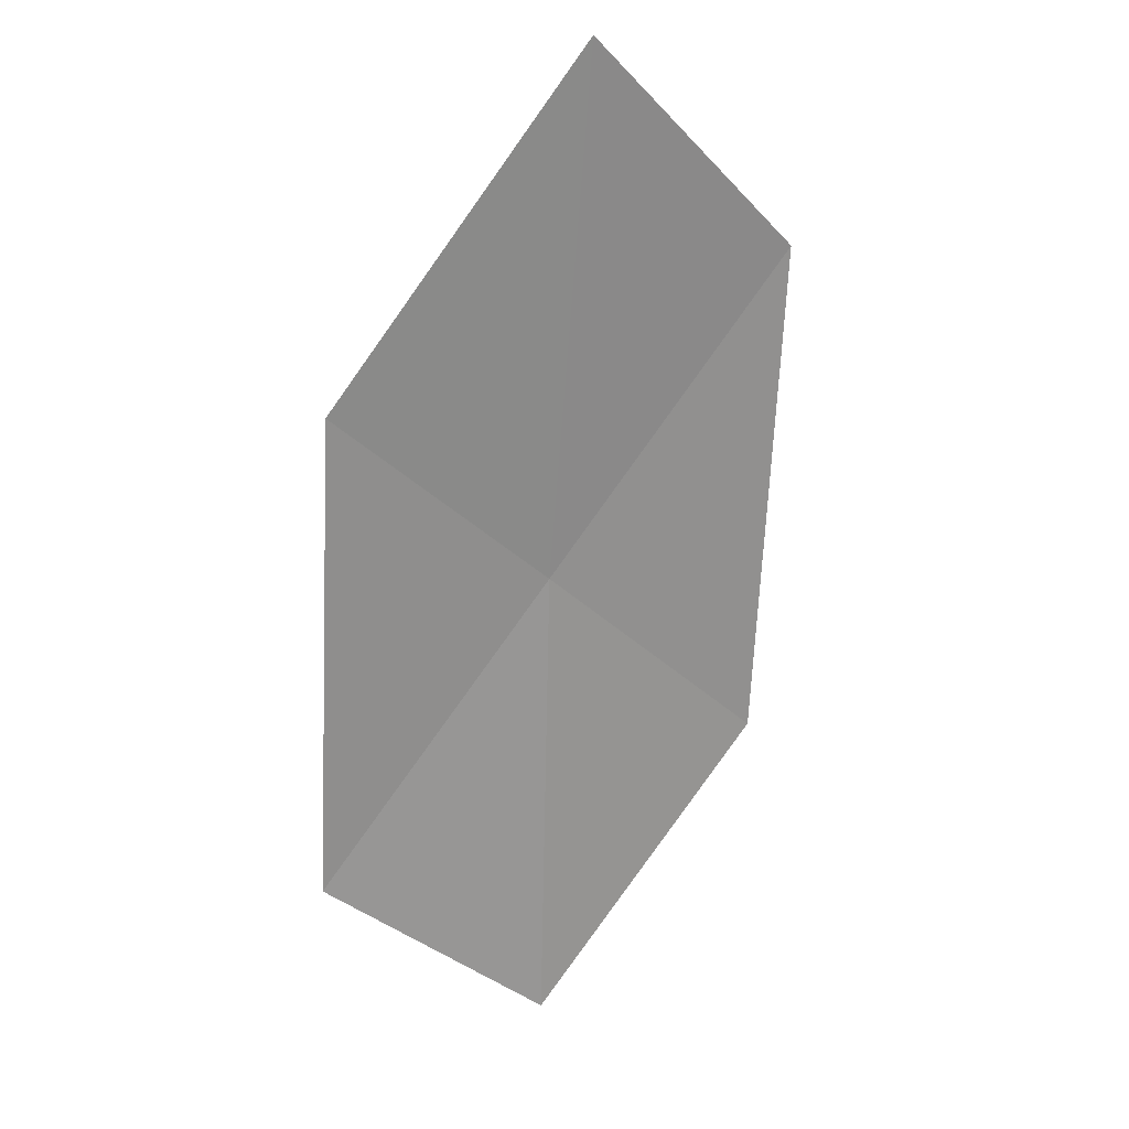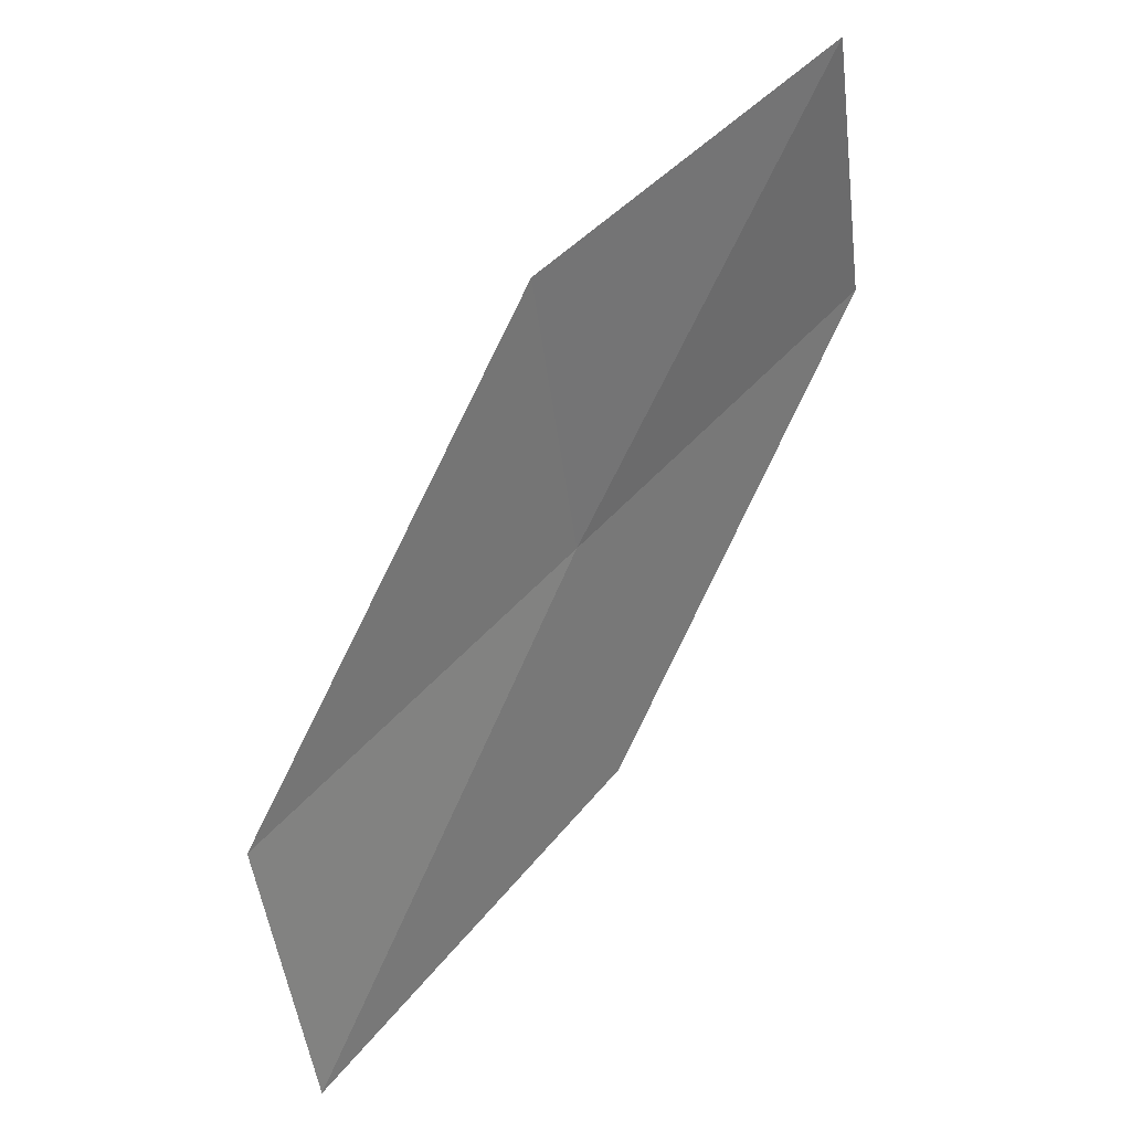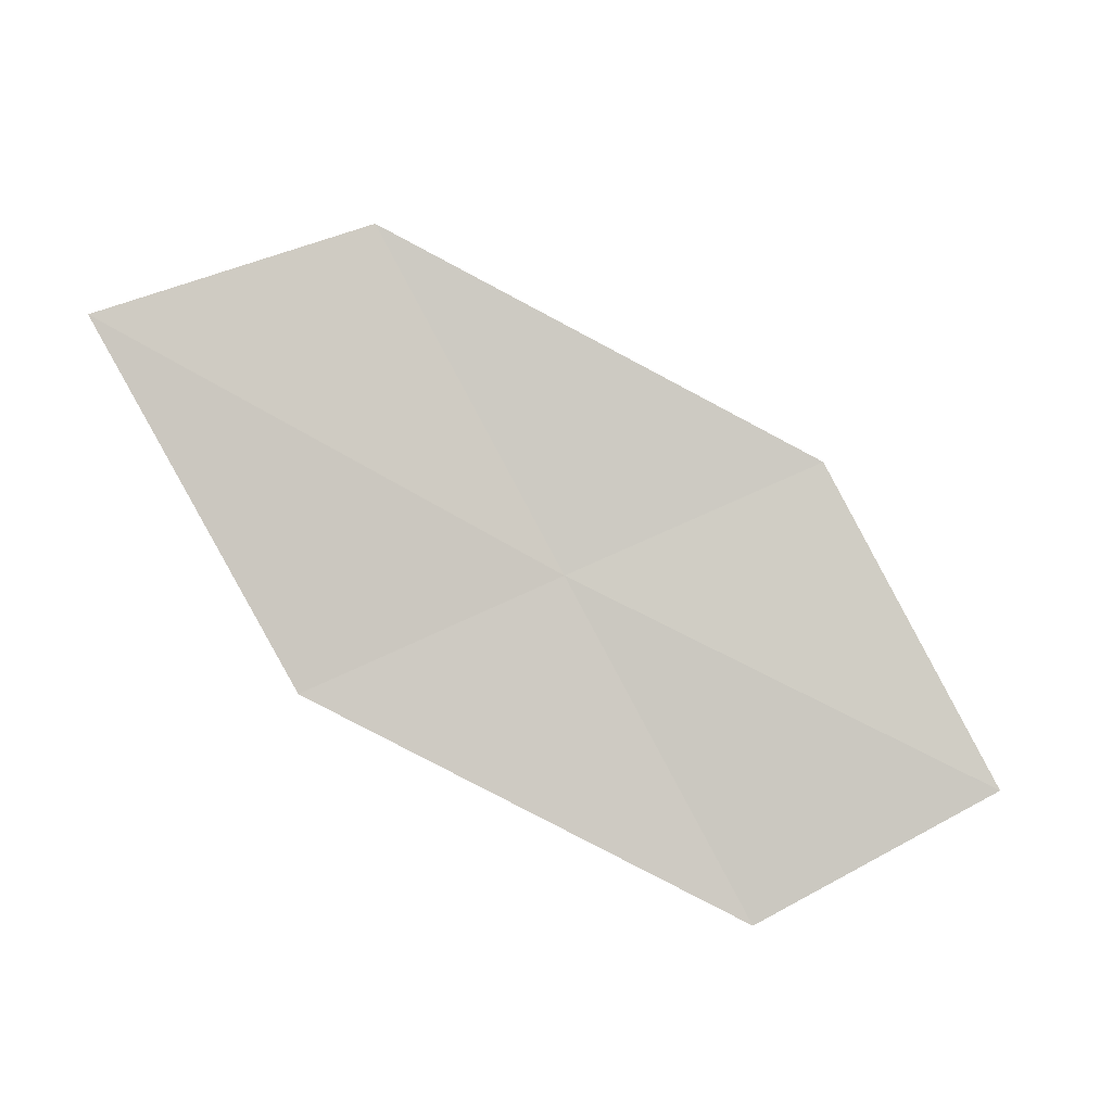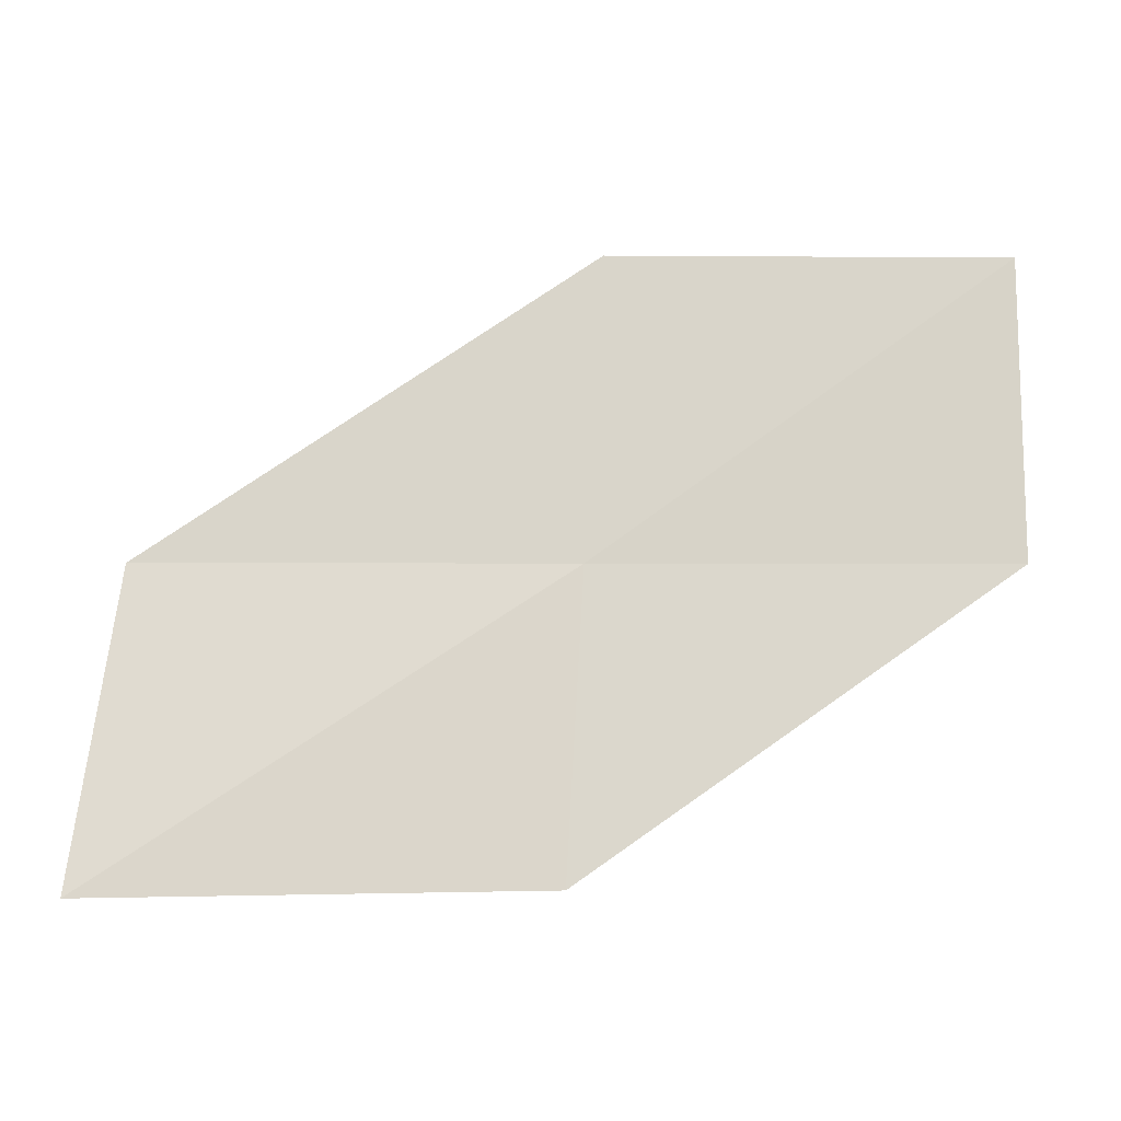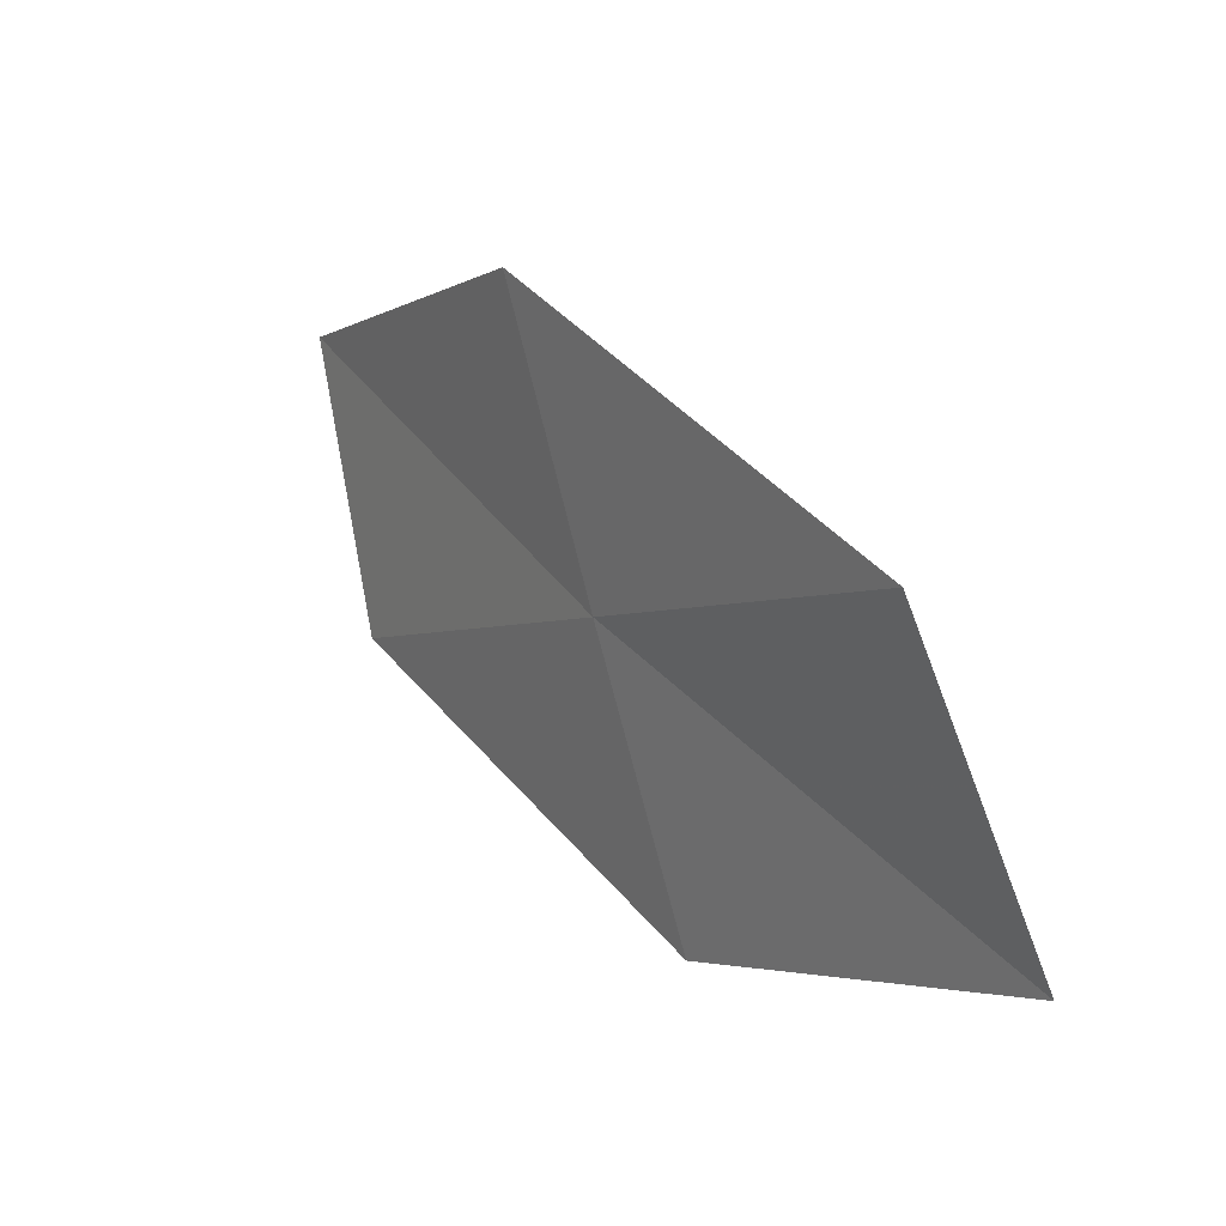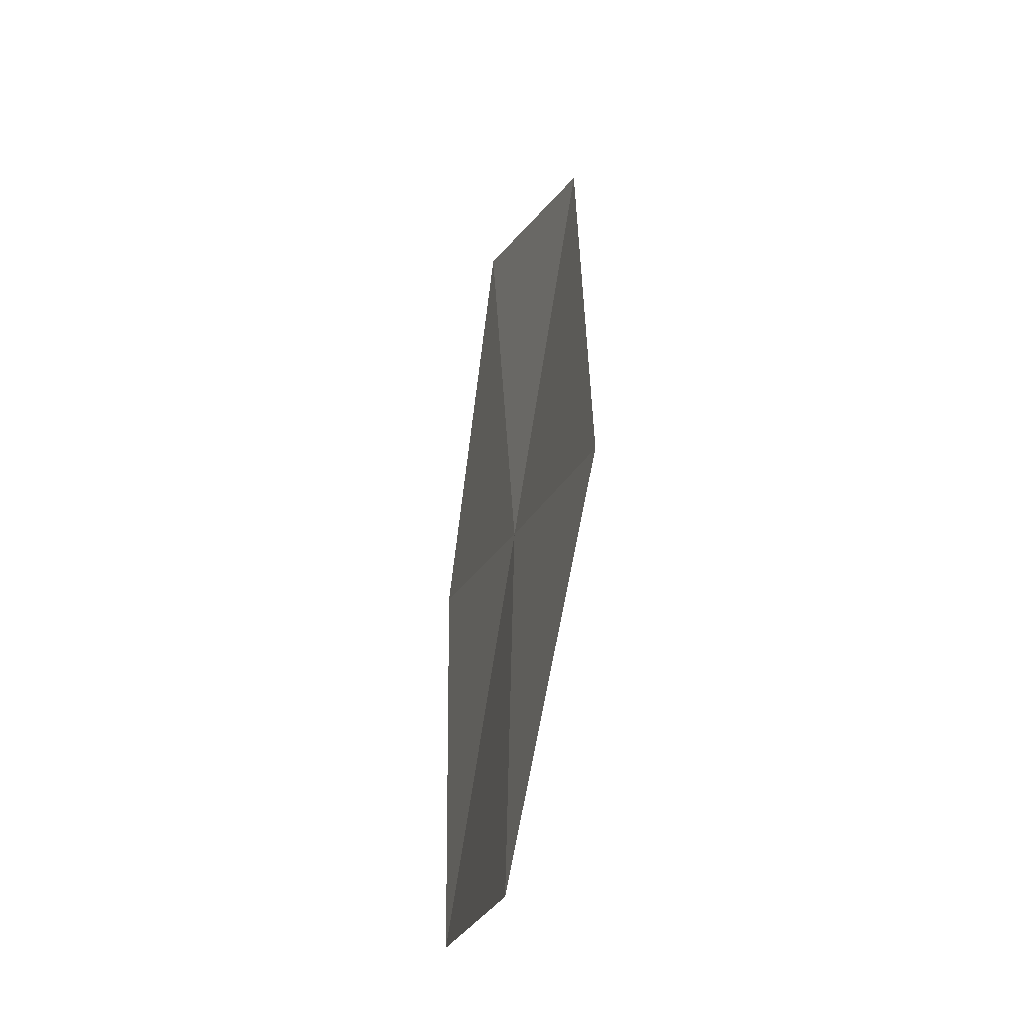
<metadata>
{"format":"obj","ext":"obj","renderer":"f3d","projection":"perspective","resolution":1024,"background":"white","views":[{"elev":-67.0,"azim":-126.0,"up":"+Y"},{"elev":55.9,"azim":-57.7,"up":"+Z"},{"elev":-78.5,"azim":-61.3,"up":"+Y"},{"elev":-0.8,"azim":-13.9,"up":"+Z"},{"elev":-3.5,"azim":-131.4,"up":"+Z"},{"elev":67.9,"azim":89.4,"up":"+Z"}]}
</metadata>
<code>
v -10.12 -11.01 46.22
v -14.58 -11.21 43.47
v -14.02 -10.37 46.22
v -10.46 -11.71 43.47
v -6.216 -11.66 46.22
v -6.087 -11.13 49.02
v -9.766 -10.36 49.02
f 1 3 2
f 1 2 4
f 1 4 5
f 1 5 6
f 1 6 7
f 1 7 3

</code>
